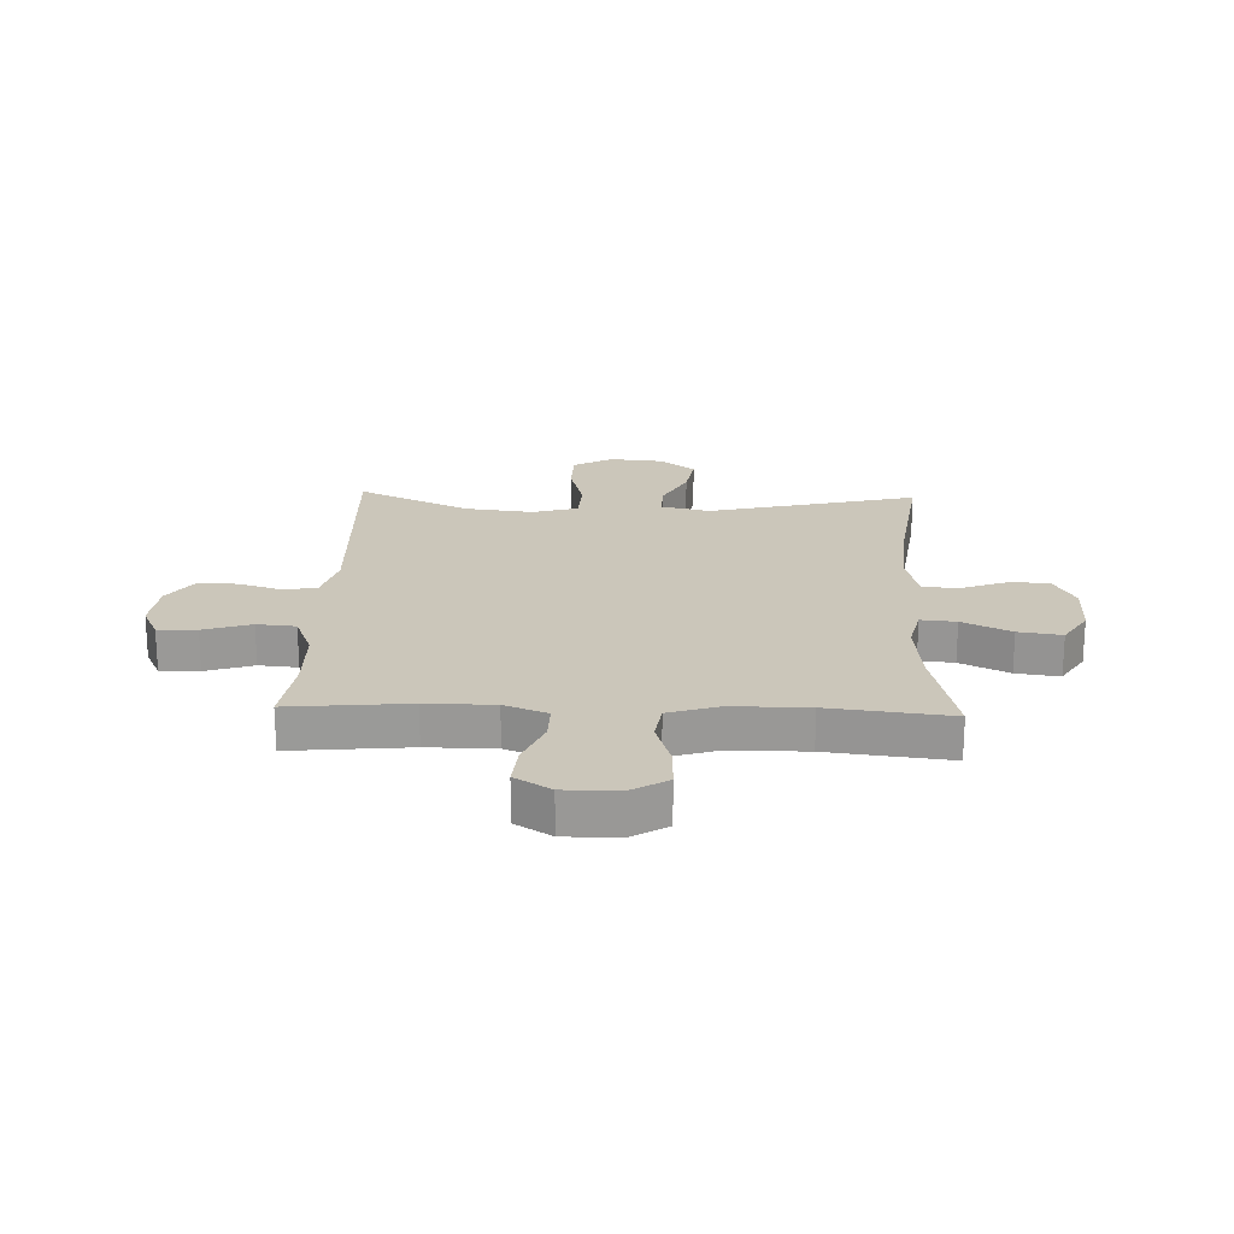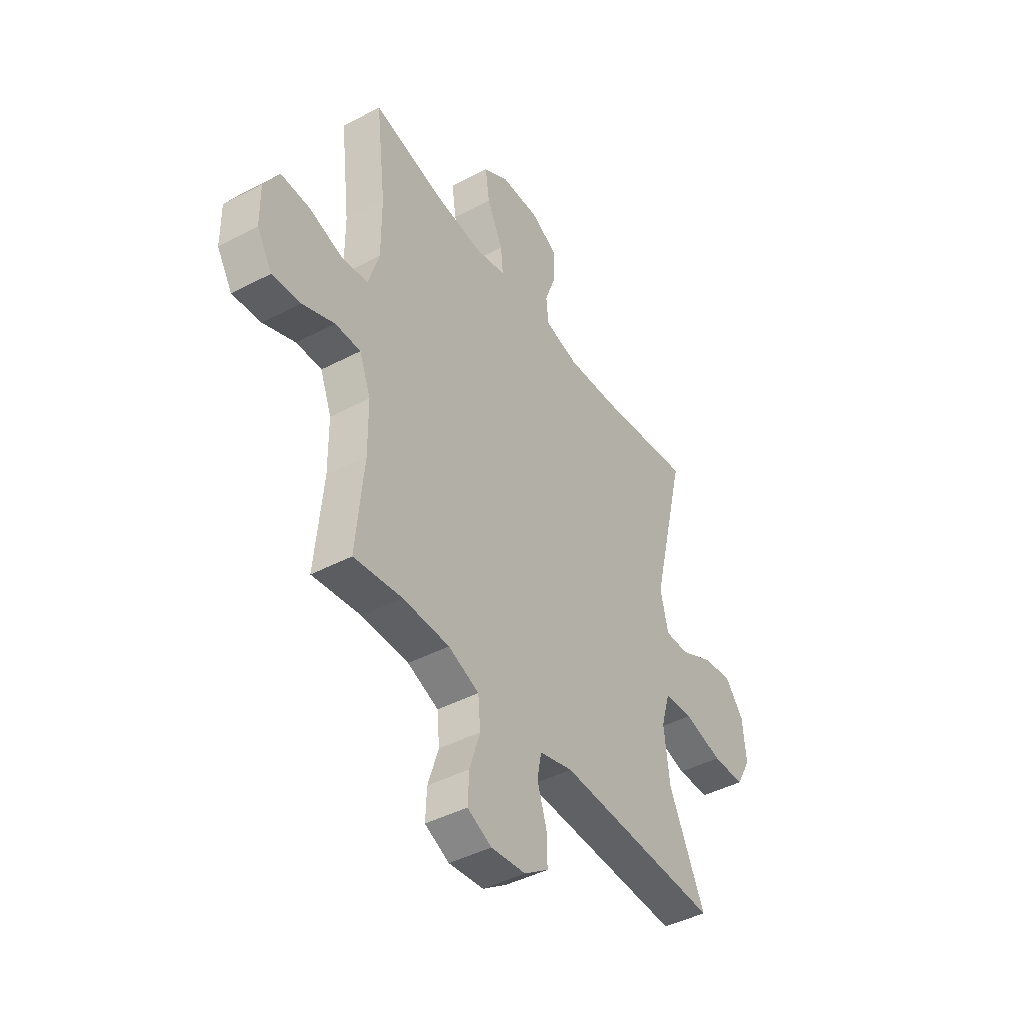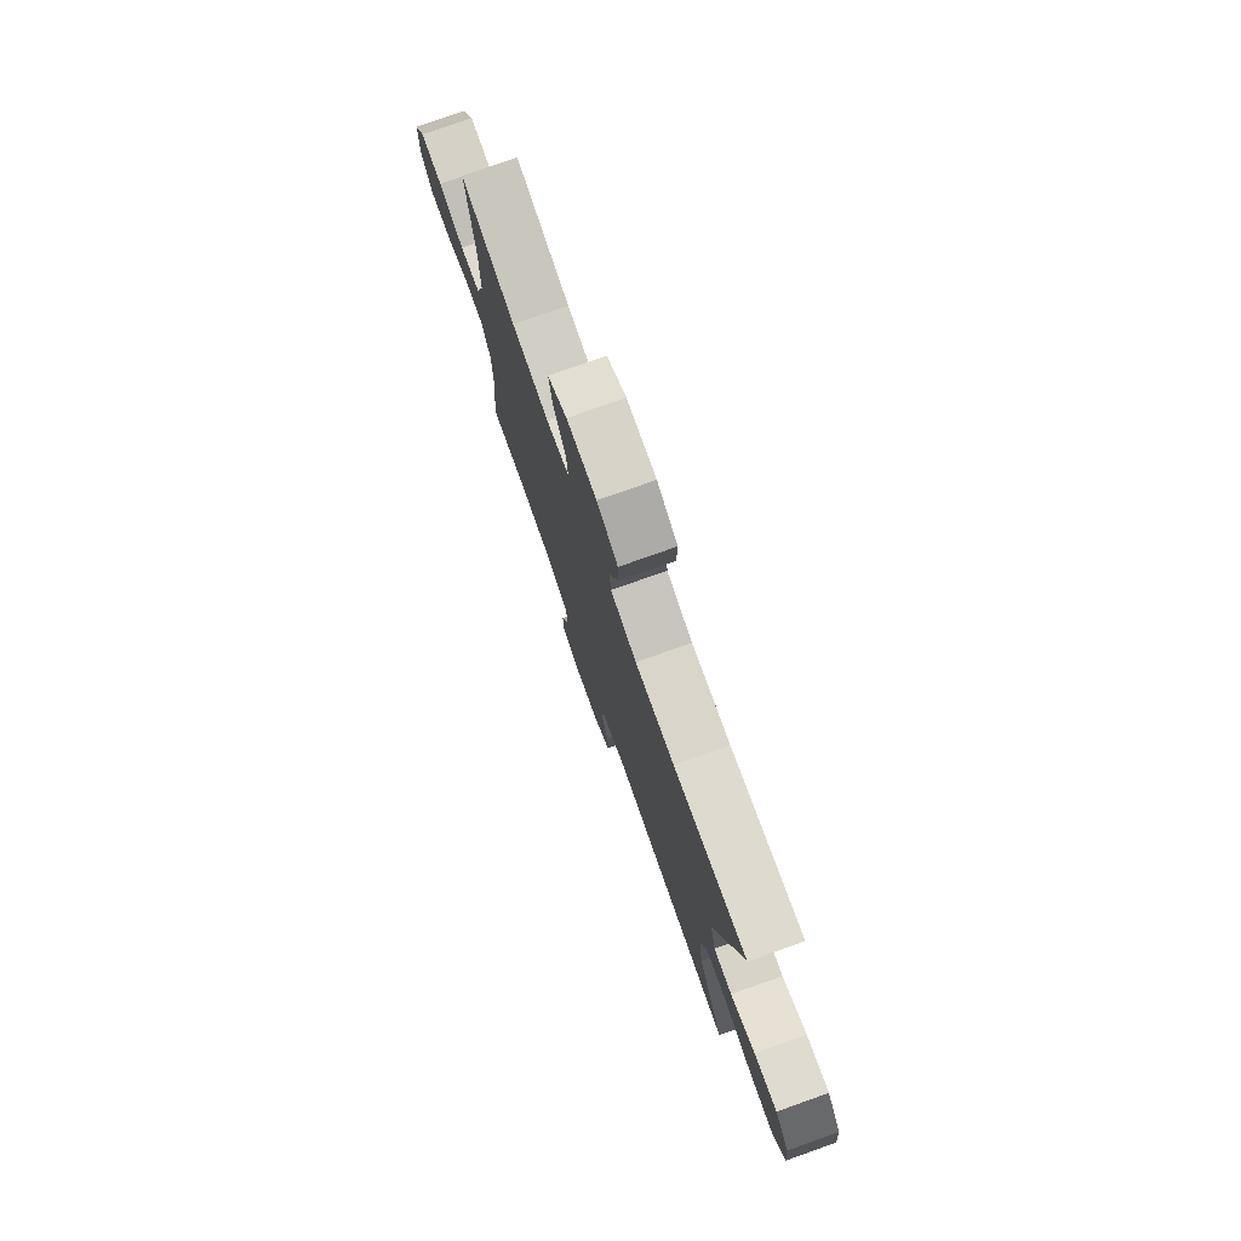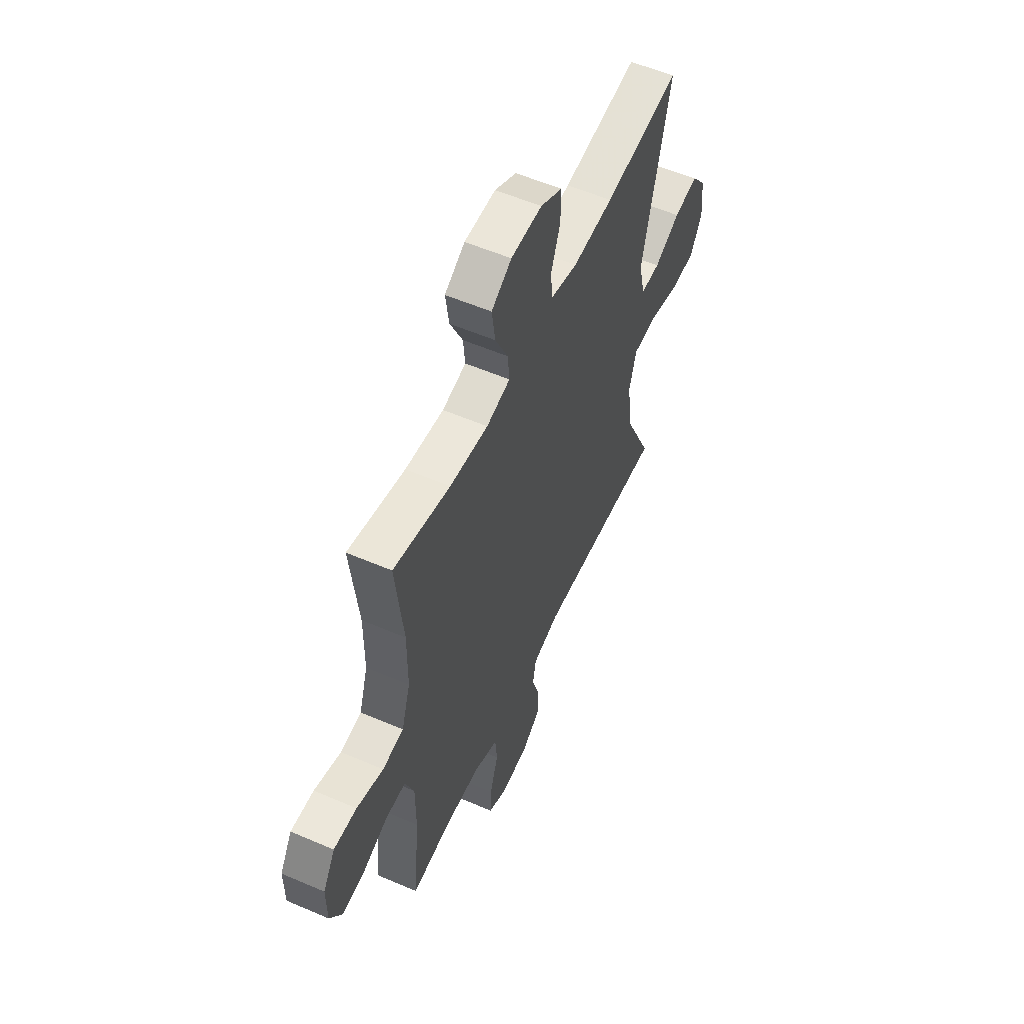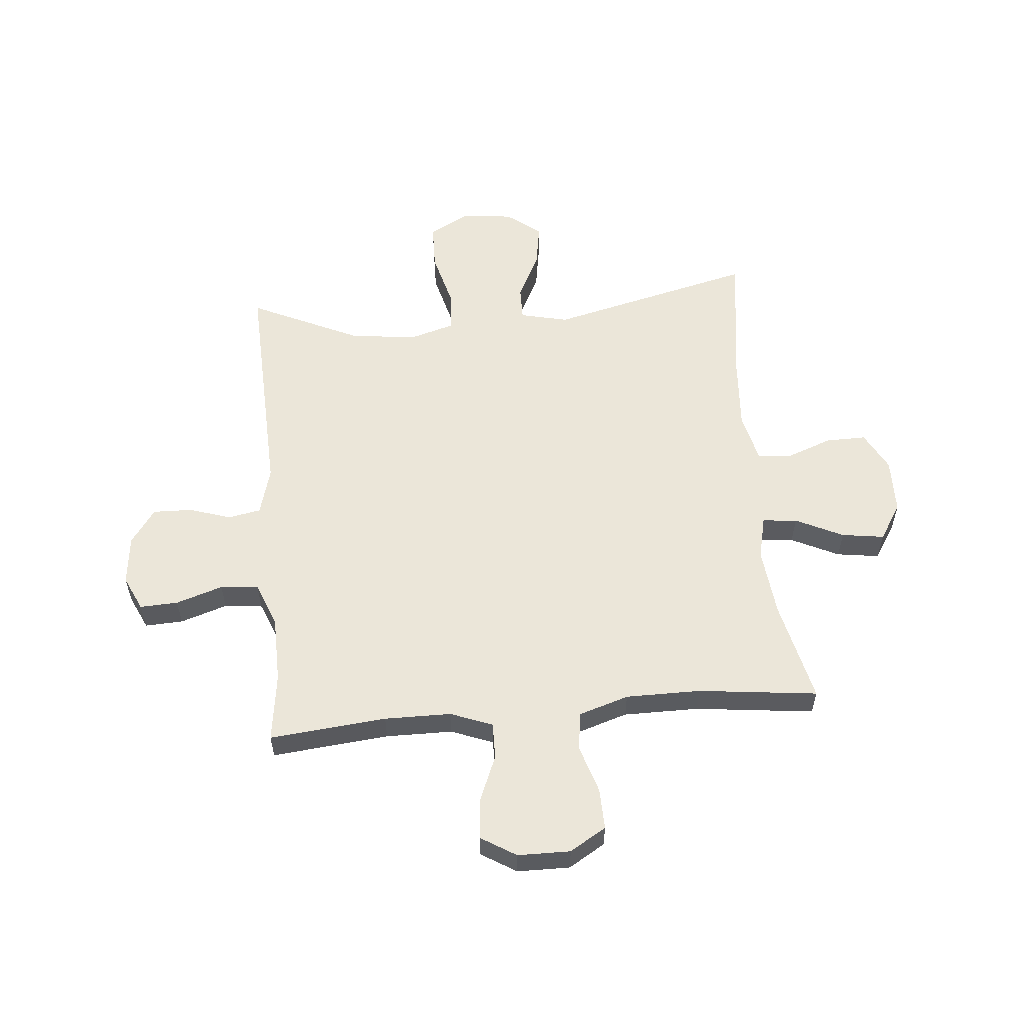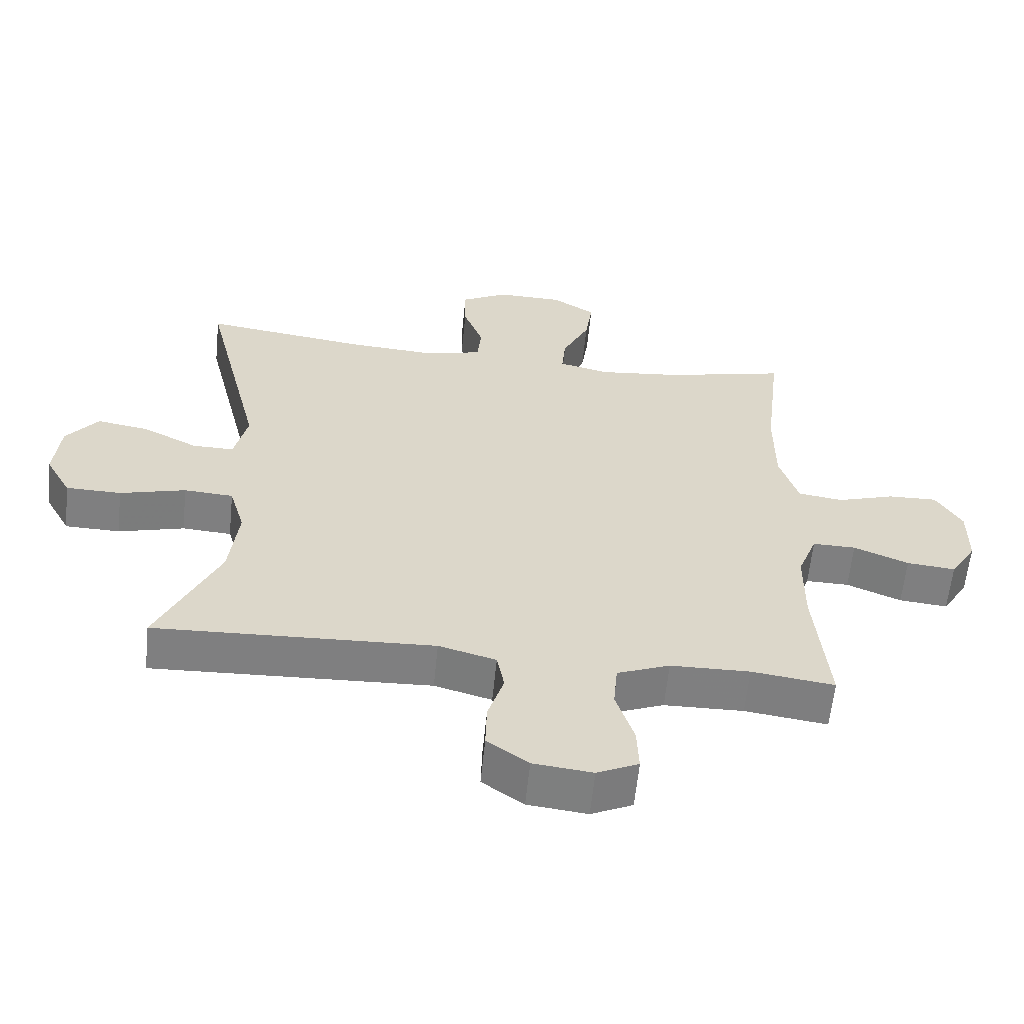
<metadata>
{"format":"obj","ext":"obj","renderer":"f3d","projection":"perspective","resolution":1024,"background":"white","views":[{"elev":21.1,"azim":-88.0,"up":"+Y"},{"elev":-43.6,"azim":-58.2,"up":"+Z"},{"elev":77.5,"azim":70.5,"up":"+Z"},{"elev":56.1,"azim":-65.7,"up":"+Z"},{"elev":56.7,"azim":-95.2,"up":"+Y"},{"elev":-59.9,"azim":174.3,"up":"+Z"}]}
</metadata>
<code>
v -0.5 0.07 0.5
v -0.317 0.07 0.458
v -0.193 0.07 0.445
v -0.116 0.07 0.463
v -0.122 0.07 0.525
v -0.163 0.07 0.61
v -0.174 0.07 0.686
v -0.109 0.07 0.727
v -0.009 0.07 0.729
v 0.061 0.07 0.692
v 0.06 0.07 0.62
v 0.03 0.07 0.539
v 0.036 0.07 0.478
v 0.123 0.07 0.457
v 0.254 0.07 0.466
v 0.5 0.07 0.5
v 0.411 0.07 0.132
v 0.431 0.07 0.046
v 0.493 0.07 0.047
v 0.576 0.07 0.089
v 0.654 0.07 0.102
v 0.702 0.07 0.041
v 0.711 0.07 -0.054
v 0.673 0.07 -0.123
v 0.59 0.07 -0.125
v 0.491 0.07 -0.099
v 0.417 0.07 -0.104
v 0.394 0.07 -0.183
v 0.408 0.07 -0.303
v 0.5 0.07 -0.5
v 0.082 0.07 -0.484
v -0.004 0.07 -0.508
v -0.015 0.07 -0.566
v 0.009 0.07 -0.641
v 0.011 0.07 -0.711
v -0.051 0.07 -0.755
v -0.14 0.07 -0.765
v -0.202 0.07 -0.736
v -0.199 0.07 -0.668
v -0.172 0.07 -0.584
v -0.178 0.07 -0.516
v -0.257 0.07 -0.485
v -0.376 0.07 -0.483
v -0.5 0.07 -0.5
v -0.48 0.07 -0.291
v -0.481 0.07 -0.172
v -0.51 0.07 -0.097
v -0.575 0.07 -0.098
v -0.657 0.07 -0.132
v -0.73 0.07 -0.139
v -0.769 0.07 -0.076
v -0.77 0.07 0.018
v -0.731 0.07 0.083
v -0.657 0.07 0.081
v -0.571 0.07 0.054
v -0.503 0.07 0.064
v -0.475 0.07 0.153
v -0.475 0.07 0.287
v -0.5 0 0.5
v -0.317 0 0.458
v -0.193 0 0.445
v -0.116 0 0.463
v -0.122 0 0.525
v -0.163 0 0.61
v -0.174 0 0.686
v -0.109 0 0.727
v -0.009 0 0.729
v 0.061 0 0.692
v 0.06 0 0.62
v 0.03 0 0.539
v 0.036 0 0.478
v 0.123 0 0.457
v 0.254 0 0.466
v 0.5 0 0.5
v 0.411 0 0.132
v 0.431 0 0.046
v 0.493 0 0.047
v 0.576 0 0.089
v 0.654 0 0.102
v 0.702 0 0.041
v 0.711 0 -0.054
v 0.673 0 -0.123
v 0.59 0 -0.125
v 0.491 0 -0.099
v 0.417 0 -0.104
v 0.394 0 -0.183
v 0.408 0 -0.303
v 0.5 0 -0.5
v 0.082 0 -0.484
v -0.004 0 -0.508
v -0.015 0 -0.566
v 0.009 0 -0.641
v 0.011 0 -0.711
v -0.051 0 -0.755
v -0.14 0 -0.765
v -0.202 0 -0.736
v -0.199 0 -0.668
v -0.172 0 -0.584
v -0.178 0 -0.516
v -0.257 0 -0.485
v -0.376 0 -0.483
v -0.5 0 -0.5
v -0.48 0 -0.291
v -0.481 0 -0.172
v -0.51 0 -0.097
v -0.575 0 -0.098
v -0.657 0 -0.132
v -0.73 0 -0.139
v -0.769 0 -0.076
v -0.77 0 0.018
v -0.731 0 0.083
v -0.657 0 0.081
v -0.571 0 0.054
v -0.503 0 0.064
v -0.475 0 0.153
v -0.475 0 0.287
f 52 53 54 55
f 52 55 56
f 51 52 56
f 48 49 50 51
f 47 48 51 56
f 46 47 56 57
f 43 44 45
f 42 43 45 46
f 41 42 46 57
f 37 38 39 40
f 37 40 41
f 36 37 41
f 33 34 35 36
f 32 33 36 41
f 31 32 41 57
f 29 30 31 57
f 23 24 25 26
f 23 26 27
f 22 23 27
f 19 20 21 22
f 18 19 22 27
f 17 18 27 28
f 15 16 17
f 14 15 17 28
f 9 10 11 12
f 9 12 13
f 8 9 13
f 5 6 7 8
f 4 5 8 13
f 3 4 13 14
f 58 1 2
f 58 2 3
f 28 29 57 58
f 3 14 28 58
f 113 112 111 110
f 114 113 110
f 114 110 109
f 109 108 107 106
f 114 109 106 105
f 115 114 105 104
f 103 102 101
f 104 103 101 100
f 115 104 100 99
f 98 97 96 95
f 99 98 95
f 99 95 94
f 94 93 92 91
f 99 94 91 90
f 115 99 90 89
f 115 89 88 87
f 84 83 82 81
f 85 84 81
f 85 81 80
f 80 79 78 77
f 85 80 77 76
f 86 85 76 75
f 75 74 73
f 86 75 73 72
f 70 69 68 67
f 71 70 67
f 71 67 66
f 66 65 64 63
f 71 66 63 62
f 72 71 62 61
f 60 59 116
f 61 60 116
f 116 115 87 86
f 116 86 72 61
f 1 59 60 2
f 2 60 61 3
f 3 61 62 4
f 4 62 63 5
f 5 63 64 6
f 6 64 65 7
f 7 65 66 8
f 8 66 67 9
f 9 67 68 10
f 10 68 69 11
f 11 69 70 12
f 12 70 71 13
f 13 71 72 14
f 14 72 73 15
f 15 73 74 16
f 16 74 75 17
f 17 75 76 18
f 18 76 77 19
f 19 77 78 20
f 20 78 79 21
f 21 79 80 22
f 22 80 81 23
f 23 81 82 24
f 24 82 83 25
f 25 83 84 26
f 26 84 85 27
f 27 85 86 28
f 28 86 87 29
f 29 87 88 30
f 30 88 89 31
f 31 89 90 32
f 32 90 91 33
f 33 91 92 34
f 34 92 93 35
f 35 93 94 36
f 36 94 95 37
f 37 95 96 38
f 38 96 97 39
f 39 97 98 40
f 40 98 99 41
f 41 99 100 42
f 42 100 101 43
f 43 101 102 44
f 44 102 103 45
f 45 103 104 46
f 46 104 105 47
f 47 105 106 48
f 48 106 107 49
f 49 107 108 50
f 50 108 109 51
f 51 109 110 52
f 52 110 111 53
f 53 111 112 54
f 54 112 113 55
f 55 113 114 56
f 56 114 115 57
f 57 115 116 58
f 58 116 59 1

</code>
